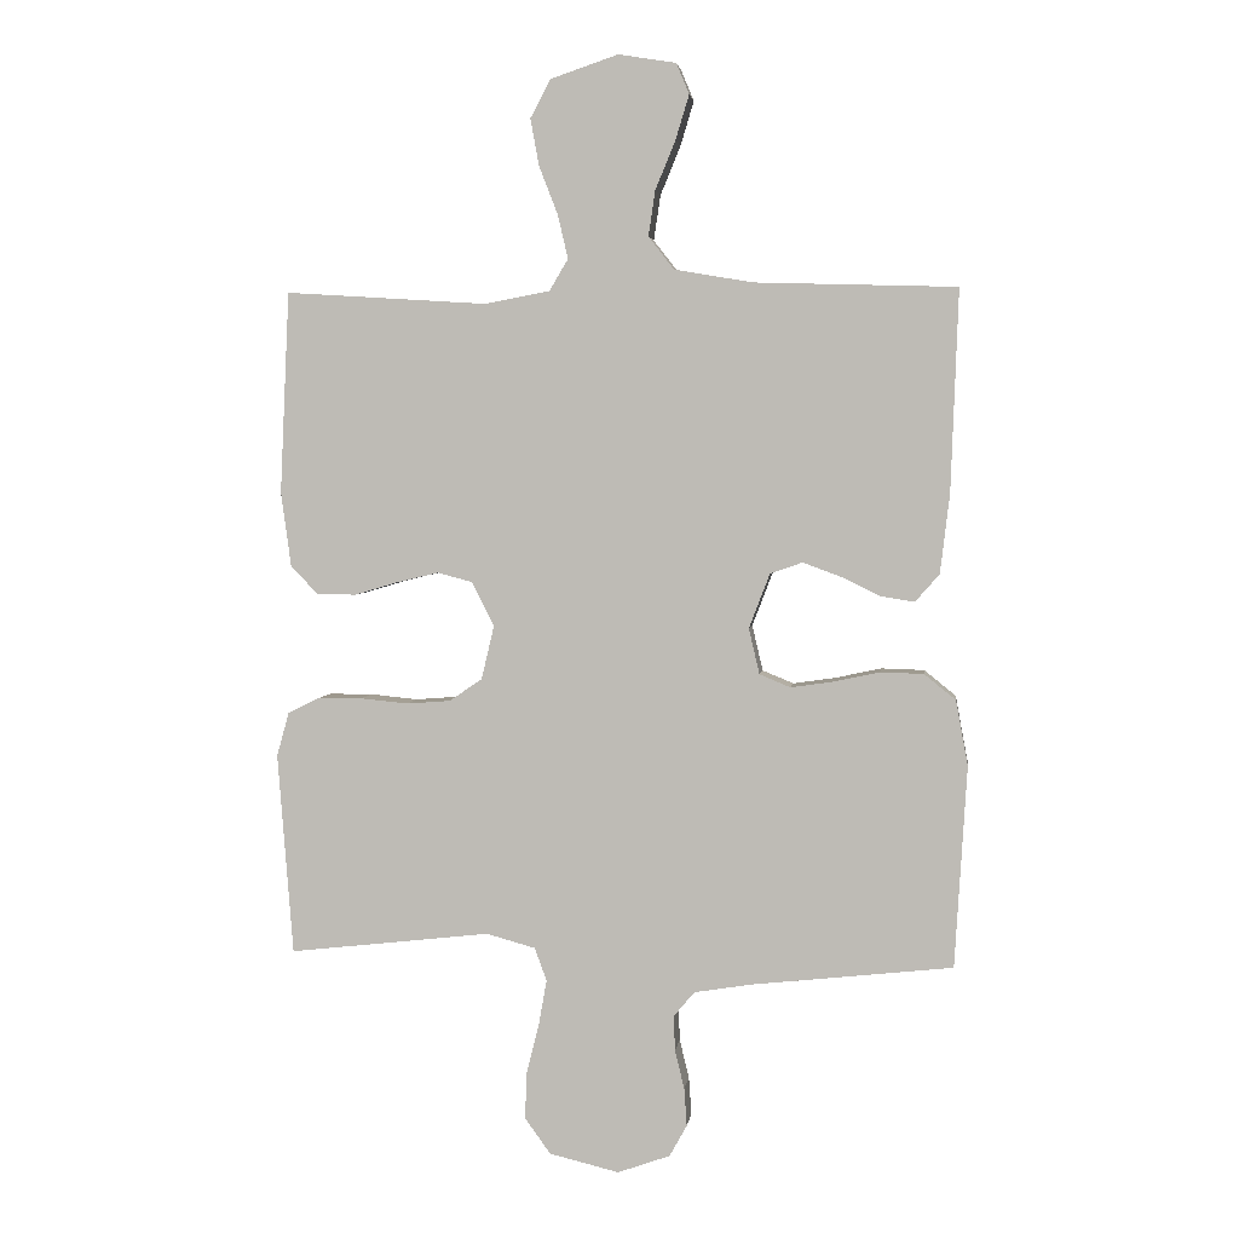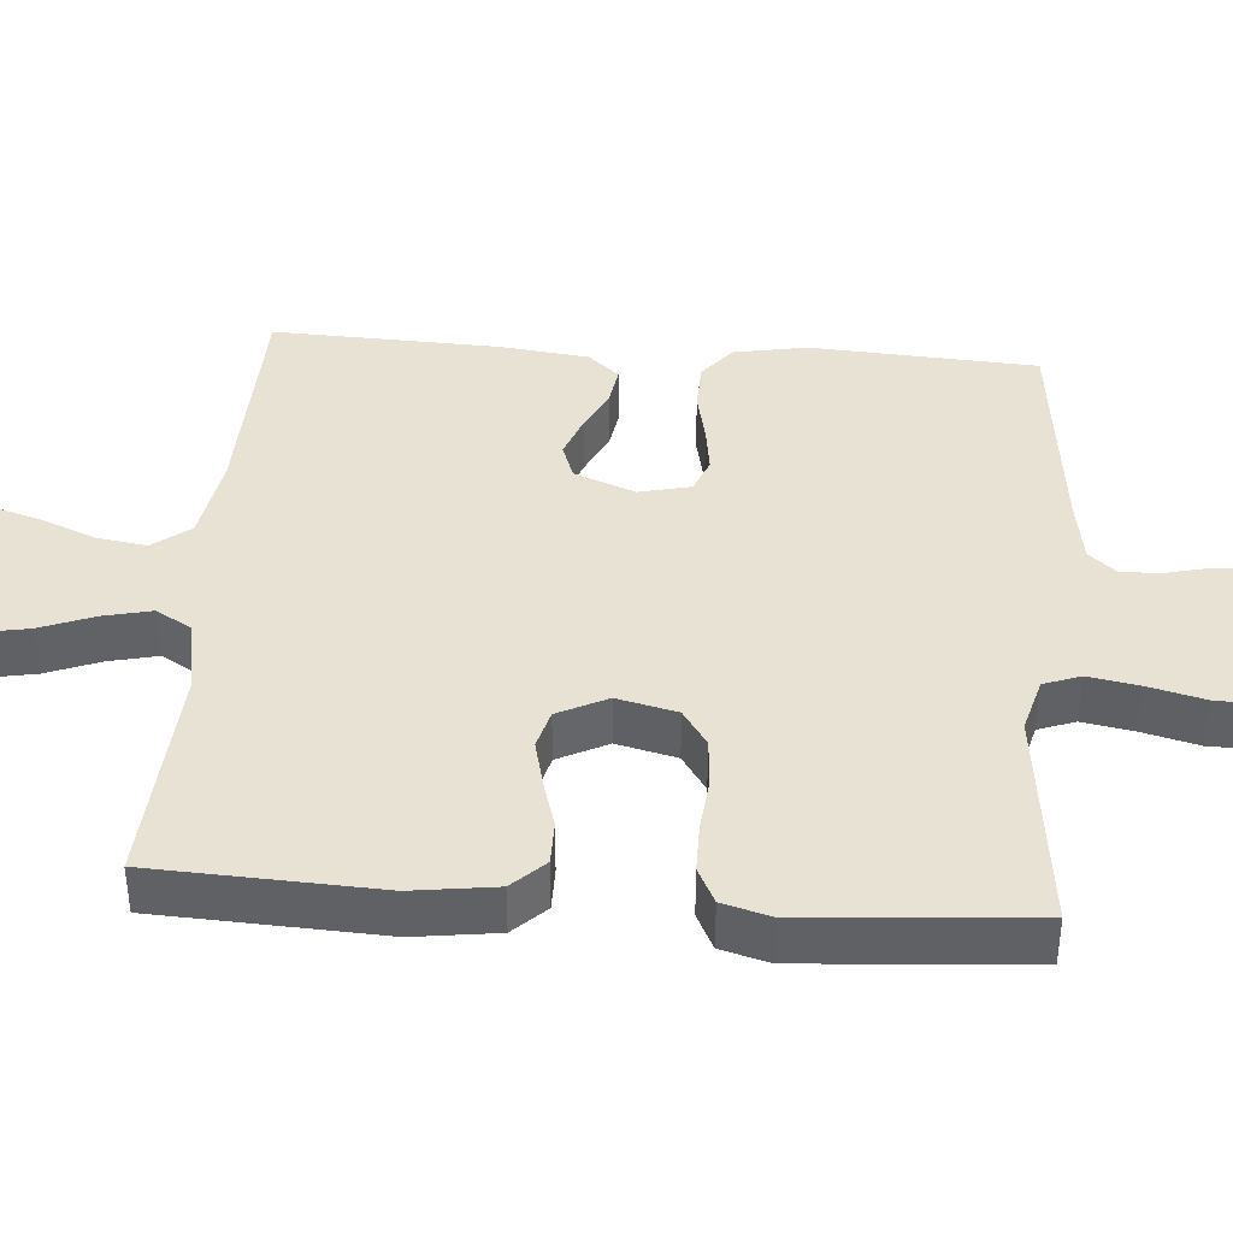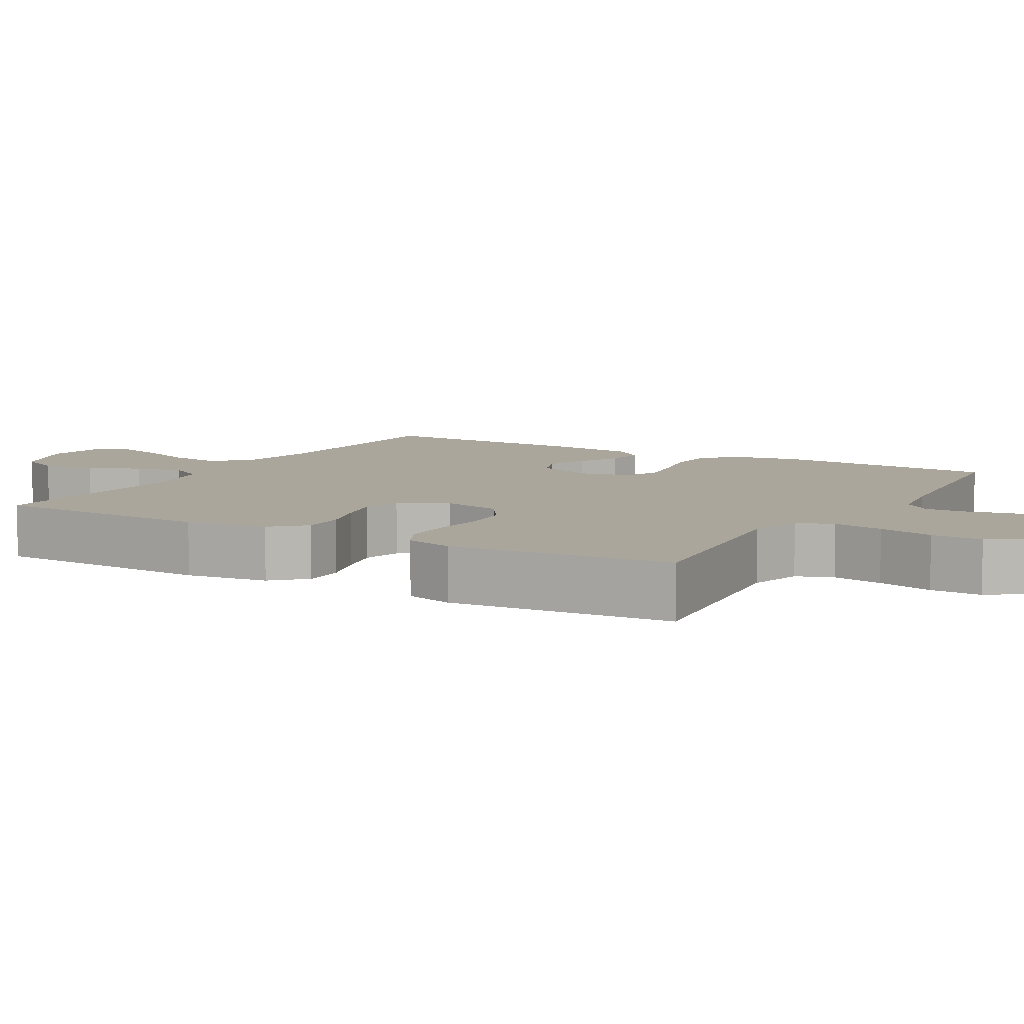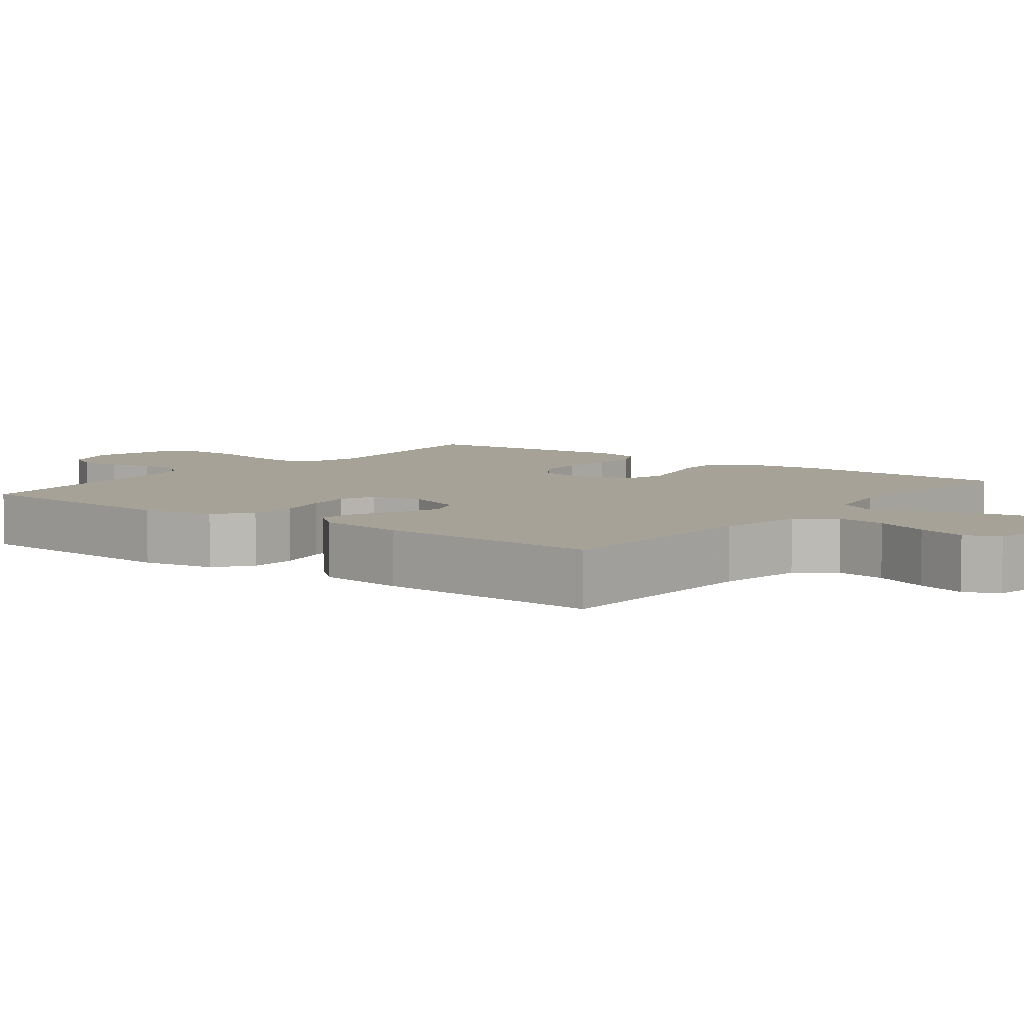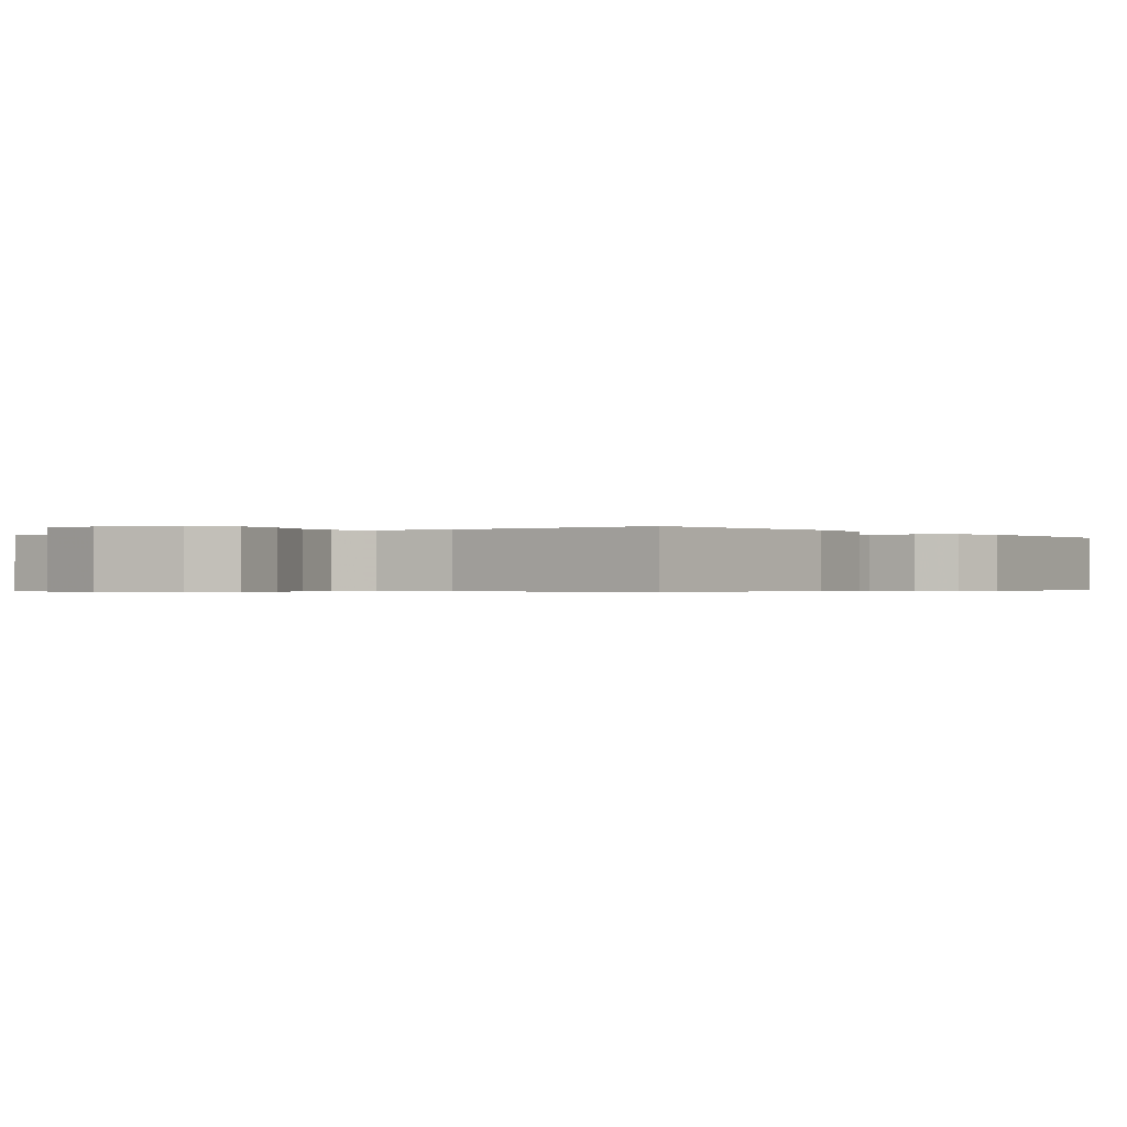
<metadata>
{"format":"obj","ext":"obj","renderer":"f3d","projection":"perspective","resolution":1024,"background":"white","views":[{"elev":3.5,"azim":-172.7,"up":"+Z"},{"elev":40.0,"azim":94.4,"up":"+Y"},{"elev":7.9,"azim":120.0,"up":"+Y"},{"elev":6.5,"azim":-52.5,"up":"+Y"},{"elev":-0.4,"azim":37.0,"up":"+Y"}]}
</metadata>
<code>
v 0.5 0.07 0.5
v 0.514 0.07 0.2
v 0.499 0.07 0.089
v 0.458 0.07 0.046
v 0.4 0.07 0.046
v 0.336 0.07 0.065
v 0.273 0.07 0.08
v 0.221 0.07 0.066
v 0.188 0.07 0
v 0.207 0.07 -0.08
v 0.256 0.07 -0.113
v 0.321 0.07 -0.118
v 0.392 0.07 -0.111
v 0.457 0.07 -0.111
v 0.505 0.07 -0.135
v 0.523 0.07 -0.2
v 0.5 0.07 -0.5
v 0.2 0.07 -0.466
v 0.127 0.07 -0.486
v 0.109 0.07 -0.535
v 0.121 0.07 -0.603
v 0.14 0.07 -0.678
v 0.142 0.07 -0.747
v 0.104 0.07 -0.8
v 0 0.07 -0.825
v -0.078 0.07 -0.797
v -0.104 0.07 -0.75
v -0.1 0.07 -0.694
v -0.086 0.07 -0.636
v -0.084 0.07 -0.584
v -0.115 0.07 -0.547
v -0.2 0.07 -0.533
v -0.5 0.07 -0.5
v -0.518 0.07 -0.2
v -0.5 0.07 -0.103
v -0.453 0.07 -0.065
v -0.389 0.07 -0.063
v -0.32 0.07 -0.078
v -0.257 0.07 -0.087
v -0.211 0.07 -0.068
v -0.195 0.07 0
v -0.226 0.07 0.081
v -0.274 0.07 0.098
v -0.331 0.07 0.077
v -0.388 0.07 0.049
v -0.439 0.07 0.041
v -0.475 0.07 0.082
v -0.489 0.07 0.2
v -0.5 0.07 0.5
v -0.2 0.07 0.509
v -0.083 0.07 0.529
v -0.045 0.07 0.578
v -0.055 0.07 0.645
v -0.085 0.07 0.718
v -0.105 0.07 0.784
v -0.086 0.07 0.83
v 0 0.07 0.844
v 0.101 0.07 0.81
v 0.131 0.07 0.753
v 0.118 0.07 0.683
v 0.09 0.07 0.611
v 0.075 0.07 0.546
v 0.103 0.07 0.499
v 0.2 0.07 0.481
v 0.5 0 0.5
v 0.514 0 0.2
v 0.499 0 0.089
v 0.458 0 0.046
v 0.4 0 0.046
v 0.336 0 0.065
v 0.273 0 0.08
v 0.221 0 0.066
v 0.188 0 0
v 0.207 0 -0.08
v 0.256 0 -0.113
v 0.321 0 -0.118
v 0.392 0 -0.111
v 0.457 0 -0.111
v 0.505 0 -0.135
v 0.523 0 -0.2
v 0.5 0 -0.5
v 0.2 0 -0.466
v 0.127 0 -0.486
v 0.109 0 -0.535
v 0.121 0 -0.603
v 0.14 0 -0.678
v 0.142 0 -0.747
v 0.104 0 -0.8
v 0 0 -0.825
v -0.078 0 -0.797
v -0.104 0 -0.75
v -0.1 0 -0.694
v -0.086 0 -0.636
v -0.084 0 -0.584
v -0.115 0 -0.547
v -0.2 0 -0.533
v -0.5 0 -0.5
v -0.518 0 -0.2
v -0.5 0 -0.103
v -0.453 0 -0.065
v -0.389 0 -0.063
v -0.32 0 -0.078
v -0.257 0 -0.087
v -0.211 0 -0.068
v -0.195 0 0
v -0.226 0 0.081
v -0.274 0 0.098
v -0.331 0 0.077
v -0.388 0 0.049
v -0.439 0 0.041
v -0.475 0 0.082
v -0.489 0 0.2
v -0.5 0 0.5
v -0.2 0 0.509
v -0.083 0 0.529
v -0.045 0 0.578
v -0.055 0 0.645
v -0.085 0 0.718
v -0.105 0 0.784
v -0.086 0 0.83
v 0 0 0.844
v 0.101 0 0.81
v 0.131 0 0.753
v 0.118 0 0.683
v 0.09 0 0.611
v 0.075 0 0.546
v 0.103 0 0.499
v 0.2 0 0.481
f 59 60 61
f 58 59 61
f 57 58 61
f 56 57 61
f 55 56 61
f 54 55 61
f 53 54 61
f 52 53 61 62
f 51 52 62 63
f 48 49 50
f 47 48 50
f 46 47 50
f 45 46 50
f 44 45 50
f 51 63 64
f 50 51 64
f 44 50 64
f 43 44 64
f 36 37 38
f 35 36 38
f 34 35 38
f 33 34 38
f 32 33 38
f 31 32 38 39
f 30 31 39 40
f 27 28 29
f 26 27 29
f 25 26 29
f 24 25 29
f 23 24 29
f 22 23 29
f 21 22 29
f 20 21 29 30
f 30 40 41
f 20 30 41
f 19 20 41
f 16 17 18
f 15 16 18
f 14 15 18
f 13 14 18
f 12 13 18
f 11 12 18 19
f 4 5 6
f 3 4 6
f 2 3 6
f 1 2 6
f 64 1 6
f 64 6 7
f 64 7 8
f 43 64 8
f 42 43 8
f 19 41 42
f 11 19 42
f 10 11 42
f 9 10 42
f 8 9 42
f 125 124 123
f 125 123 122
f 125 122 121
f 125 121 120
f 125 120 119
f 125 119 118
f 125 118 117
f 126 125 117 116
f 127 126 116 115
f 114 113 112
f 114 112 111
f 114 111 110
f 114 110 109
f 114 109 108
f 128 127 115
f 128 115 114
f 128 114 108
f 128 108 107
f 102 101 100
f 102 100 99
f 102 99 98
f 102 98 97
f 102 97 96
f 103 102 96 95
f 104 103 95 94
f 93 92 91
f 93 91 90
f 93 90 89
f 93 89 88
f 93 88 87
f 93 87 86
f 93 86 85
f 94 93 85 84
f 105 104 94
f 105 94 84
f 105 84 83
f 82 81 80
f 82 80 79
f 82 79 78
f 82 78 77
f 82 77 76
f 83 82 76 75
f 70 69 68
f 70 68 67
f 70 67 66
f 70 66 65
f 70 65 128
f 71 70 128
f 72 71 128
f 72 128 107
f 72 107 106
f 106 105 83
f 106 83 75
f 106 75 74
f 106 74 73
f 106 73 72
f 1 65 66 2
f 2 66 67 3
f 3 67 68 4
f 4 68 69 5
f 5 69 70 6
f 6 70 71 7
f 7 71 72 8
f 8 72 73 9
f 9 73 74 10
f 10 74 75 11
f 11 75 76 12
f 12 76 77 13
f 13 77 78 14
f 14 78 79 15
f 15 79 80 16
f 16 80 81 17
f 17 81 82 18
f 18 82 83 19
f 19 83 84 20
f 20 84 85 21
f 21 85 86 22
f 22 86 87 23
f 23 87 88 24
f 24 88 89 25
f 25 89 90 26
f 26 90 91 27
f 27 91 92 28
f 28 92 93 29
f 29 93 94 30
f 30 94 95 31
f 31 95 96 32
f 32 96 97 33
f 33 97 98 34
f 34 98 99 35
f 35 99 100 36
f 36 100 101 37
f 37 101 102 38
f 38 102 103 39
f 39 103 104 40
f 40 104 105 41
f 41 105 106 42
f 42 106 107 43
f 43 107 108 44
f 44 108 109 45
f 45 109 110 46
f 46 110 111 47
f 47 111 112 48
f 48 112 113 49
f 49 113 114 50
f 50 114 115 51
f 51 115 116 52
f 52 116 117 53
f 53 117 118 54
f 54 118 119 55
f 55 119 120 56
f 56 120 121 57
f 57 121 122 58
f 58 122 123 59
f 59 123 124 60
f 60 124 125 61
f 61 125 126 62
f 62 126 127 63
f 63 127 128 64
f 64 128 65 1

</code>
